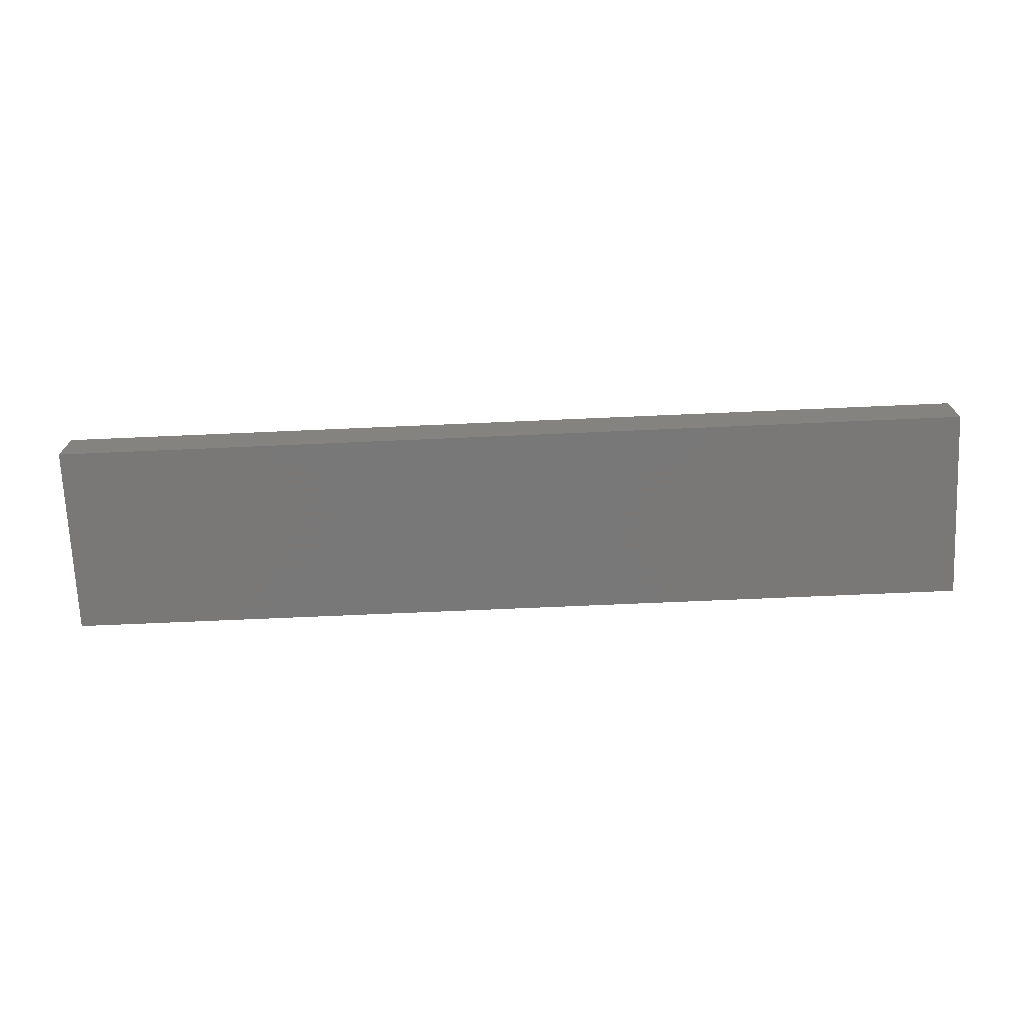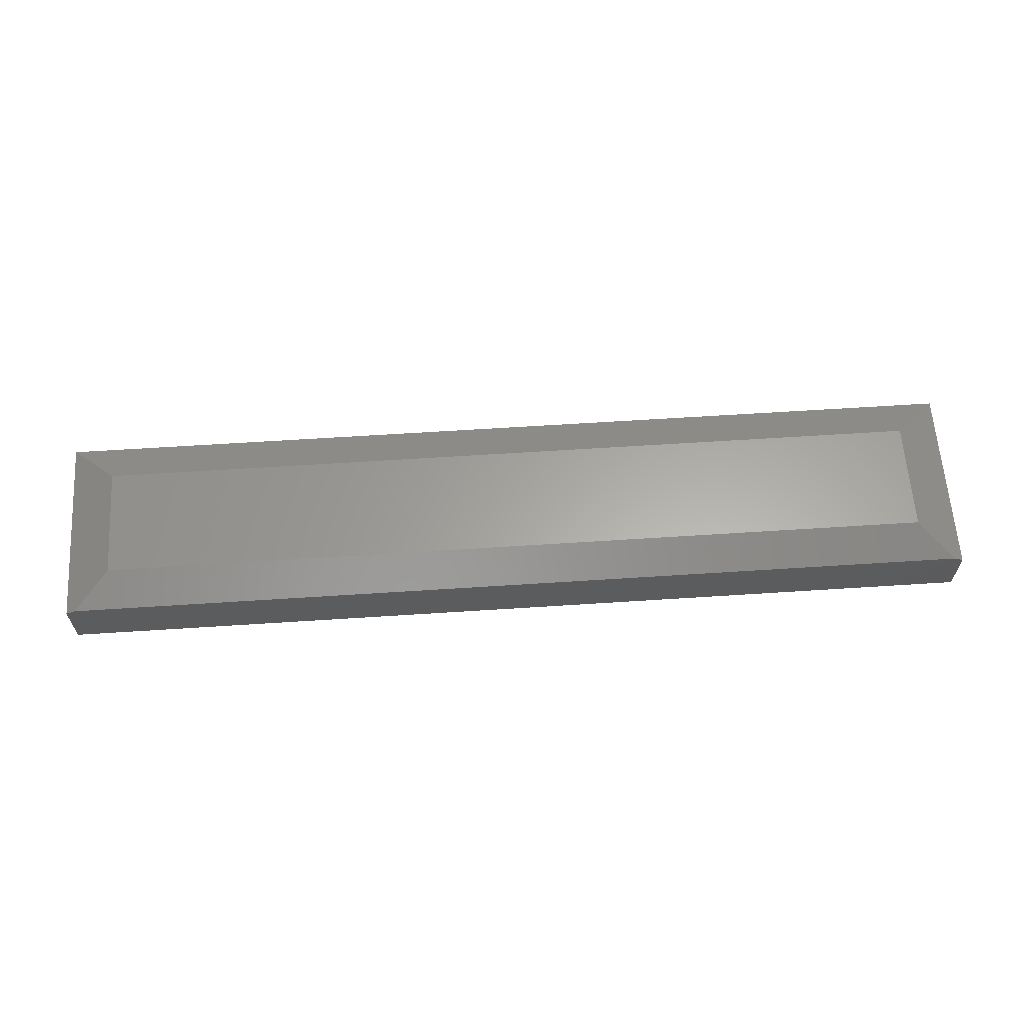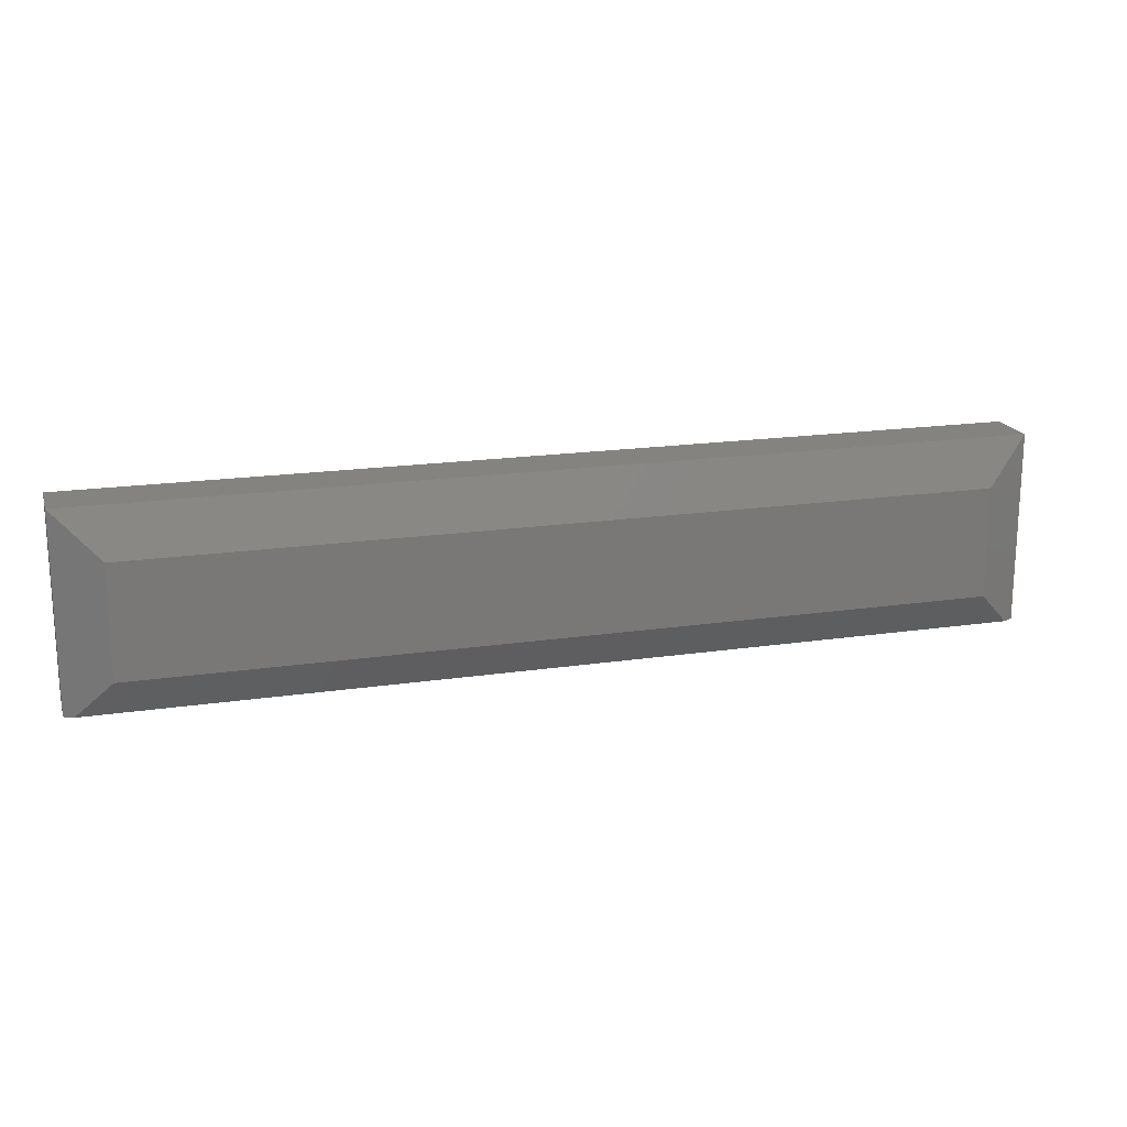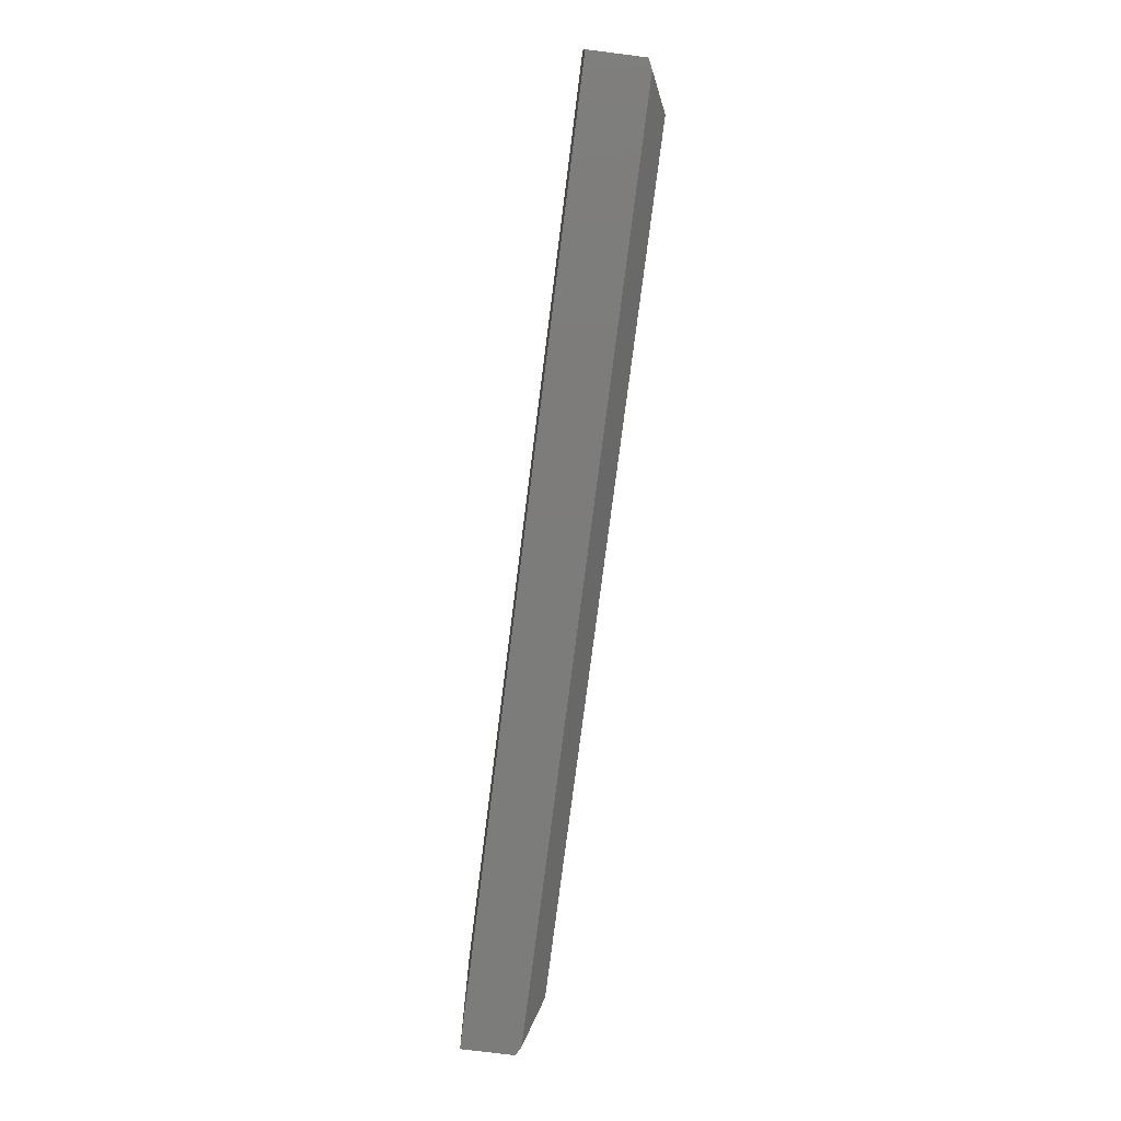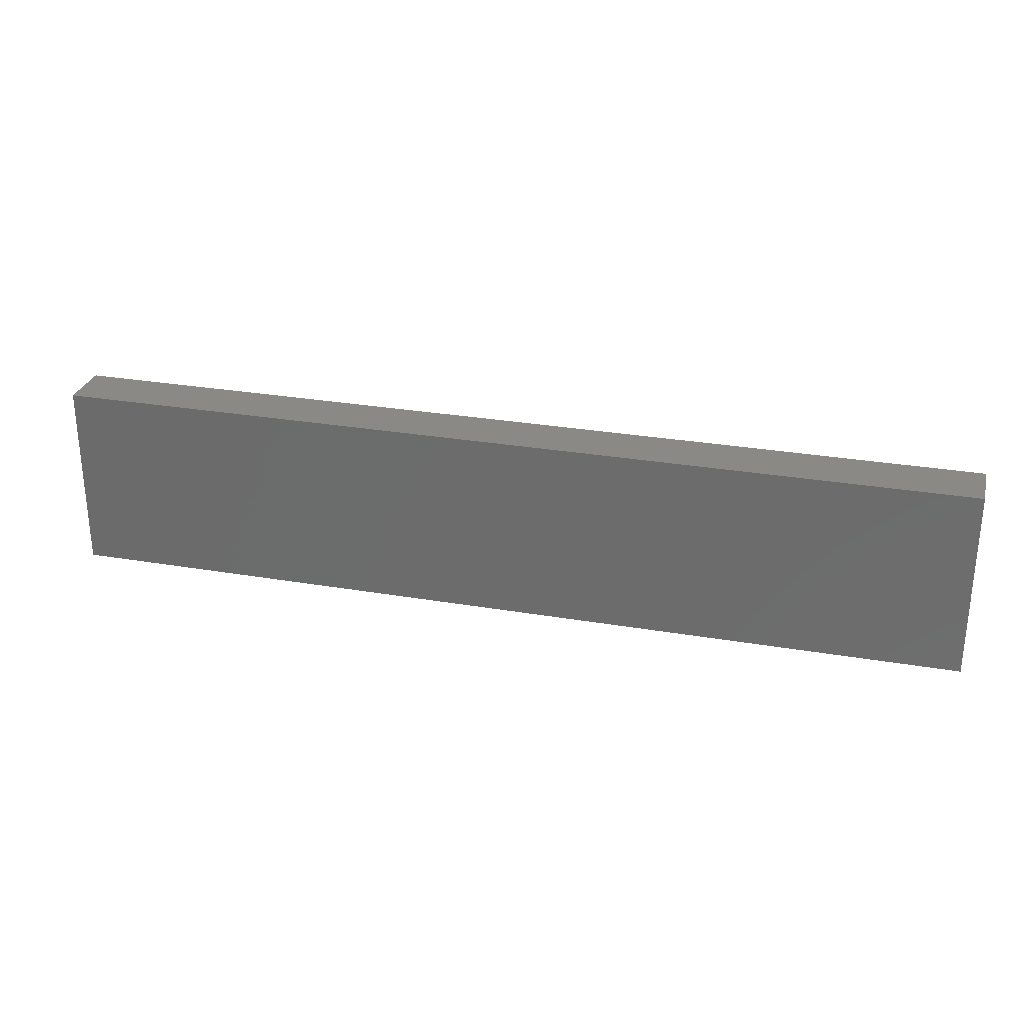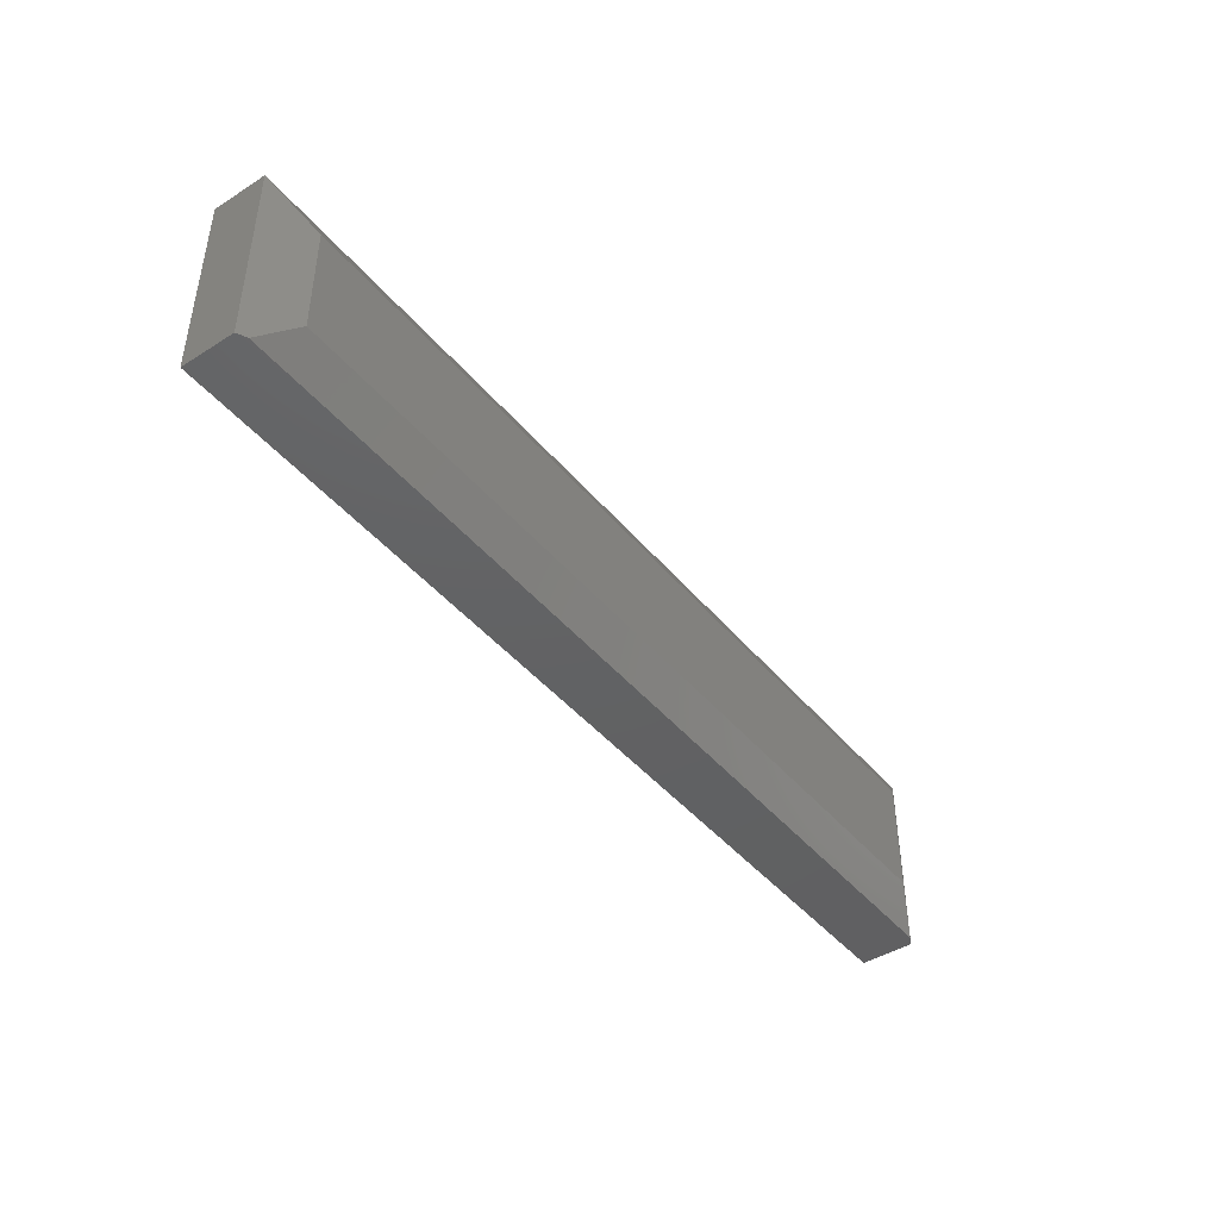
<metadata>
{"format":"stl","ext":"stl","renderer":"f3d","projection":"perspective","resolution":1024,"background":"white","views":[{"elev":-71.3,"azim":-177.5,"up":"+Z"},{"elev":62.1,"azim":-3.8,"up":"+Z"},{"elev":18.2,"azim":-16.0,"up":"+Y"},{"elev":-75.6,"azim":-97.2,"up":"+Y"},{"elev":28.2,"azim":-165.5,"up":"+Y"},{"elev":-43.8,"azim":-53.4,"up":"+Y"}]}
</metadata>
<code>
# stl→obj: 26 verts, 44 faces
v 0.7578 0.1578 0.03608
v 0.7578 0.1578 -0.007812
v -0.007812 0.1578 0.03608
v -0.007812 0.1578 -0.007812
v 0.7206 0.1206 0.05469
v 0.02941 0.1206 0.05469
v -8.674e-19 0 0.03998
v 0.02941 0.02941 0.05469
v -0.007812 0 0.03608
v 0.7206 0.02941 0.05469
v 0.75 4.51e-17 0.03998
v 0.7578 0 0.03608
v 0.7578 0 -0.007812
v -0.007812 0 -0.007812
v 0.01562 0.1344 0.02159
v 0.01562 0.01562 0.02159
v 0.01562 0.1344 0.01562
v 0.01562 0.003689 0.01562
v 0.03494 0.1151 0.03125
v 0.03494 0.03494 0.03125
v 0.7344 0.1344 0.02159
v 0.7151 0.1151 0.03125
v 0.7151 0.03494 0.03125
v 0.7344 0.003689 0.01562
v 0.7344 0.01562 0.02159
v 0.7344 0.1344 0.01562
f 1 2 3
f 3 2 4
f 1 3 5
f 5 3 6
f 7 8 9
f 9 8 6
f 9 6 3
f 6 8 5
f 5 8 10
f 11 12 10
f 10 12 1
f 10 1 5
f 12 13 1
f 1 13 2
f 4 2 14
f 14 2 13
f 3 4 9
f 9 4 14
f 11 13 12
f 13 11 14
f 14 11 7
f 14 7 9
f 7 11 8
f 8 11 10
f 15 16 17
f 17 16 18
f 15 19 16
f 16 19 20
f 21 22 15
f 15 22 19
f 19 22 20
f 20 22 23
f 18 16 20
f 18 20 24
f 24 20 23
f 24 23 25
f 17 18 26
f 26 18 24
f 21 15 26
f 26 15 17
f 25 21 24
f 24 21 26
f 25 23 21
f 21 23 22

</code>
